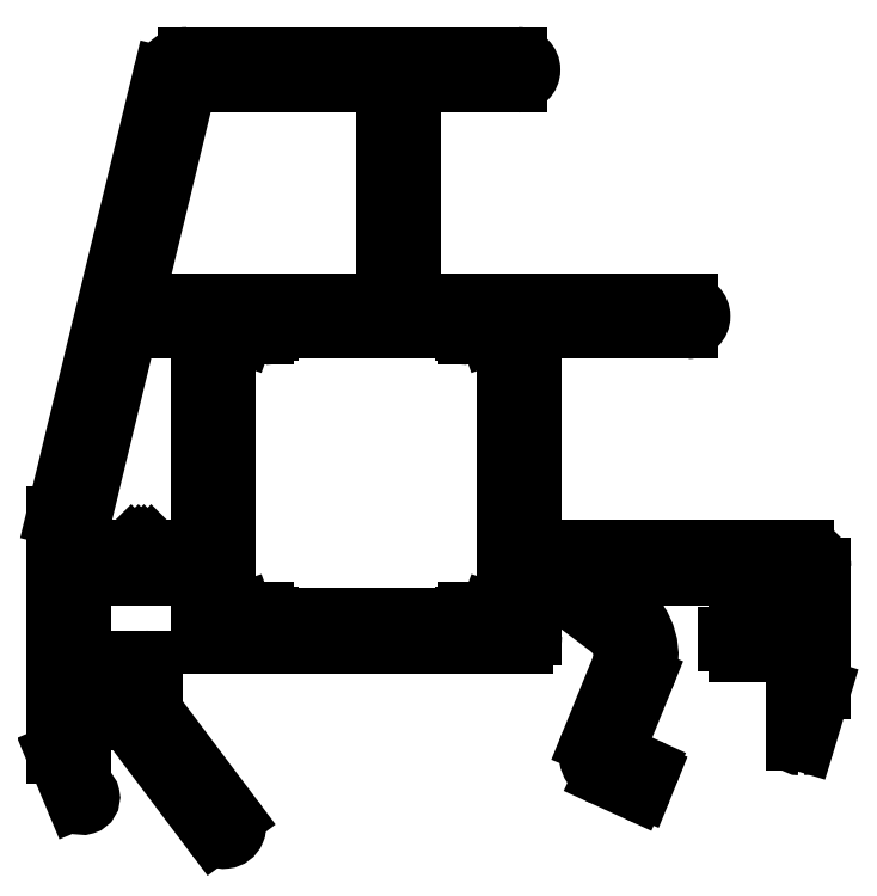
<metadata>
{"format":"dxf","ext":"dxf","renderer":"ezdxf+matplotlib","layout":"modelspace","background":"white","min_lineweight":24,"dpi":150}
</metadata>
<code>
0
SECTION
2
ENTITIES
0
LINE
8
0
10
764.1
20
618.5
30
0
11
765.1
21
618.1
31
0
0
LINE
8
0
10
765.1
20
618.1
30
0
11
765.1
21
635.1
31
0
0
LINE
8
0
10
762.9
20
618.5
30
0
11
764.1
21
618.5
31
0
0
LINE
8
0
10
764.1
20
634.8
30
0
11
765.1
21
635.1
31
0
0
ARC
8
0
10
762.9
20
618.2
30
0
40
0.25
50
90
51
180
0
LINE
8
0
10
762.9
20
634.8
30
0
11
764.1
21
634.8
31
0
0
LINE
8
0
10
762.6
20
618.1
30
0
11
762.6
21
618.2
31
0
0
ARC
8
0
10
762.9
20
635
30
0
40
0.25
50
180
51
270
0
LINE
8
0
10
762.6
20
618.1
30
0
11
751.1
21
618.1
31
0
0
LINE
8
0
10
762.6
20
635.1
30
0
11
762.6
21
635
31
0
0
LINE
8
0
10
751.1
20
618.1
30
0
11
751.1
21
618.2
31
0
0
LINE
8
0
10
762.6
20
635.1
30
0
11
751.1
21
635.1
31
0
0
ARC
8
0
10
750.9
20
618.2
30
0
40
0.25
50
0
51
90
0
LINE
8
0
10
751.1
20
635.1
30
0
11
751.1
21
635
31
0
0
LINE
8
0
10
750.9
20
618.5
30
0
11
749.6
21
618.5
31
0
0
ARC
8
0
10
750.9
20
635
30
0
40
0.25
50
270
51
0
0
LINE
8
0
10
749.6
20
618.5
30
0
11
748.6
21
618.1
31
0
0
LINE
8
0
10
750.9
20
634.8
30
0
11
749.6
21
634.8
31
0
0
LINE
8
0
10
748.6
20
635.1
30
0
11
748.6
21
618.1
31
0
0
LINE
8
0
10
749.6
20
634.8
30
0
11
748.6
21
635.1
31
0
0
LINE
8
0
10
773.5
20
609
30
0
11
773.1
21
608.1
31
0
0
ARC
8
0
10
773.3
20
609.1
30
0
40
0.25
50
337.9
51
65.5
0
ARC
8
0
10
772.9
20
608.2
30
0
40
0.25
50
245.5
51
337.9
0
LINE
8
0
10
771.4
20
610.2
30
0
11
773.4
21
609.3
31
0
0
LINE
8
0
10
772.8
20
607.9
30
0
11
770.8
21
608.8
31
0
0
LINE
8
0
10
773.2
20
614.6
30
0
11
771.4
21
610.2
31
0
0
ARC
8
0
10
771.4
20
610.2
30
0
40
1.5
50
157.9
51
245.5
0
ARC
8
0
10
770
20
615.9
30
0
40
3.5
50
337.9
51
53
0
LINE
8
0
10
770.1
20
610.8
30
0
11
771.8
21
615.2
31
0
0
LINE
8
0
10
769.6
20
620.6
30
0
11
772.1
21
618.7
31
0
0
ARC
8
0
10
770
20
615.9
30
0
40
2
50
337.9
51
53
0
LINE
8
0
10
781.9
20
620.6
30
0
11
769.6
21
620.6
31
0
0
LINE
8
0
10
771.2
20
617.5
30
0
11
767.1
21
620.6
31
0
0
ARC
8
0
10
781.9
20
620.4
30
0
40
0.2
50
360
51
90
0
LINE
8
0
10
767.1
20
620.6
30
0
11
766.6
21
620.6
31
0
0
LINE
8
0
10
782.1
20
617.6
30
0
11
782.1
21
620.4
31
0
0
LINE
8
0
10
766.6
20
620.6
30
0
11
766.6
21
617.1
31
0
0
LINE
8
0
10
778.7
20
617.6
30
0
11
782.1
21
617.6
31
0
0
ARC
8
0
10
766.1
20
617.1
30
0
40
0.5
50
270
51
0
0
ARC
8
0
10
778.7
20
617
30
0
40
0.6
50
90
51
180
0
LINE
8
0
10
766.1
20
616.6
30
0
11
747.6
21
616.6
31
0
0
LINE
8
0
10
778.1
20
616.7
30
0
11
778.1
21
617
31
0
0
ARC
8
0
10
747.6
20
617.1
30
0
40
0.5
50
180
51
270
0
ARC
8
0
10
778.7
20
616.7
30
0
40
0.6
50
180
51
270
0
LINE
8
0
10
747.1
20
617.1
30
0
11
747.1
21
620.1
31
0
0
LINE
8
0
10
782.1
20
616.1
30
0
11
778.7
21
616.1
31
0
0
ARC
8
0
10
746.6
20
620.1
30
0
40
0.5
50
0
51
90
0
LINE
8
0
10
782.1
20
610.9
30
0
11
782.1
21
616.1
31
0
0
LINE
8
0
10
746.6
20
620.6
30
0
11
740.6
21
620.6
31
0
0
ARC
8
0
10
782.4
20
610.9
30
0
40
0.25
50
180
51
270
0
ARC
8
0
10
740.6
20
620.1
30
0
40
0.5
50
90
51
180
0
LINE
8
0
10
782.5
20
610.6
30
0
11
782.4
21
610.6
31
0
0
LINE
8
0
10
740.1
20
620.1
30
0
11
740.1
21
616.1
31
0
0
ARC
8
0
10
782.5
20
610.9
30
0
40
0.25
50
270
51
343.1
0
ARC
8
0
10
740.6
20
616.1
30
0
40
0.5
50
180
51
270
0
LINE
8
0
10
783.6
20
613.9
30
0
11
782.7
21
610.8
31
0
0
LINE
8
0
10
740.6
20
615.6
30
0
11
743.8
21
615.6
31
0
0
LINE
8
0
10
783.6
20
621.1
30
0
11
783.6
21
613.9
31
0
0
ARC
8
0
10
743.8
20
615.1
30
0
40
0.5
50
0
51
90
0
ARC
8
0
10
782.6
20
621.1
30
0
40
1
50
0
51
90
0
LINE
8
0
10
744.3
20
615.1
30
0
11
744.3
21
612.6
31
0
0
LINE
8
0
10
767.1
20
622.1
30
0
11
782.6
21
622.1
31
0
0
LINE
8
0
10
744.3
20
612.6
30
0
11
749.1
21
606.3
31
0
0
ARC
8
0
10
767.1
20
622.6
30
0
40
0.42
50
180
51
270
0
ARC
8
0
10
748.5
20
605.9
30
0
40
0.7494
50
217
51
37
0
LINE
8
0
10
766.6
20
634.7
30
0
11
766.6
21
622.6
31
0
0
LINE
8
0
10
747.9
20
605.4
30
0
11
742.8
21
612.1
31
0
0
ARC
8
0
10
767.1
20
634.7
30
0
40
0.42
50
90
51
180
0
LINE
8
0
10
742.8
20
612.1
30
0
11
742.8
21
614.1
31
0
0
LINE
8
0
10
775.8
20
635.1
30
0
11
767.1
21
635.1
31
0
0
LINE
8
0
10
742.8
20
614.1
30
0
11
740.1
21
614.1
31
0
0
ARC
8
0
10
775.8
20
635.9
30
0
40
0.75
50
270
51
90
0
LINE
8
0
10
740.1
20
614.1
30
0
11
740.1
21
608
31
0
0
LINE
8
0
10
760
20
636.6
30
0
11
775.8
21
636.6
31
0
0
ARC
8
0
10
740.2
20
607.6
30
0
40
0.45
50
202.6
51
96.38
0
ARC
8
0
10
760
20
637.1
30
0
40
0.5
50
180
51
270
0
LINE
8
0
10
739.8
20
607.4
30
0
11
738.6
21
610.1
31
0
0
LINE
8
0
10
759.5
20
649.1
30
0
11
759.5
21
637.1
31
0
0
LINE
8
0
10
738.6
20
610.1
30
0
11
738.6
21
624.1
31
0
0
ARC
8
0
10
760
20
649.1
30
0
40
0.5
50
90
51
180
0
LINE
8
0
10
738.6
20
624.1
30
0
11
744.9
21
650
31
0
0
LINE
8
0
10
765.8
20
649.6
30
0
11
760
21
649.6
31
0
0
ARC
8
0
10
746.3
20
649.6
30
0
40
1.5
50
90
51
166.4
0
ARC
8
0
10
765.8
20
650.4
30
0
40
0.75
50
270
51
90
0
LINE
8
0
10
746.3
20
651.1
30
0
11
765.8
21
651.1
31
0
0
LINE
8
0
10
757.5
20
649.6
30
0
11
746.7
21
649.6
31
0
0
ARC
8
0
10
746.7
20
649.1
30
0
40
0.5
50
90
51
166.4
0
ARC
8
0
10
757.5
20
649.1
30
0
40
0.5
50
0
51
90
0
LINE
8
0
10
746.3
20
649.3
30
0
11
743.4
21
637.3
31
0
0
LINE
8
0
10
758
20
637.1
30
0
11
758
21
649.1
31
0
0
ARC
8
0
10
743.8
20
637.1
30
0
40
0.5
50
166.4
51
270
0
ARC
8
0
10
757.5
20
637.1
30
0
40
0.5
50
270
51
0
0
LINE
8
0
10
743.8
20
636.6
30
0
11
757.5
21
636.6
31
0
0
ARC
8
0
10
740.6
20
622.6
30
0
40
0.5
50
180
51
270
0
LINE
8
0
10
740.6
20
622.1
30
0
11
742.8
21
622.1
31
0
0
LINE
8
0
10
740.1
20
624
30
0
11
740.1
21
622.6
31
0
0
LINE
8
0
10
742.8
20
622.1
30
0
11
743.1
21
622.3
31
0
0
LINE
8
0
10
742.8
20
634.8
30
0
11
740.1
21
624
31
0
0
ARC
8
0
10
743.3
20
622.1
30
0
40
0.3
50
45
51
135
0
ARC
8
0
10
743.2
20
634.6
30
0
40
0.5
50
90
51
166.4
0
LINE
8
0
10
743.5
20
622.3
30
0
11
743.6
21
622.2
31
0
0
LINE
8
0
10
746.6
20
635.1
30
0
11
743.2
21
635.1
31
0
0
LINE
8
0
10
743.6
20
622.2
30
0
11
743.8
21
622.3
31
0
0
ARC
8
0
10
746.6
20
634.6
30
0
40
0.5
50
360
51
95.69
0
ARC
8
0
10
744
20
622.1
30
0
40
0.3
50
45
51
135
0
LINE
8
0
10
747.1
20
622.6
30
0
11
747.1
21
634.6
31
0
0
LINE
8
0
10
744.2
20
622.3
30
0
11
744.4
21
622.1
31
0
0
ARC
8
0
10
746.6
20
622.6
30
0
40
0.5
50
270
51
0
0
LINE
8
0
10
744.4
20
622.1
30
0
11
746.6
21
622.1
31
0
0
ENDSEC
0
EOF

</code>
